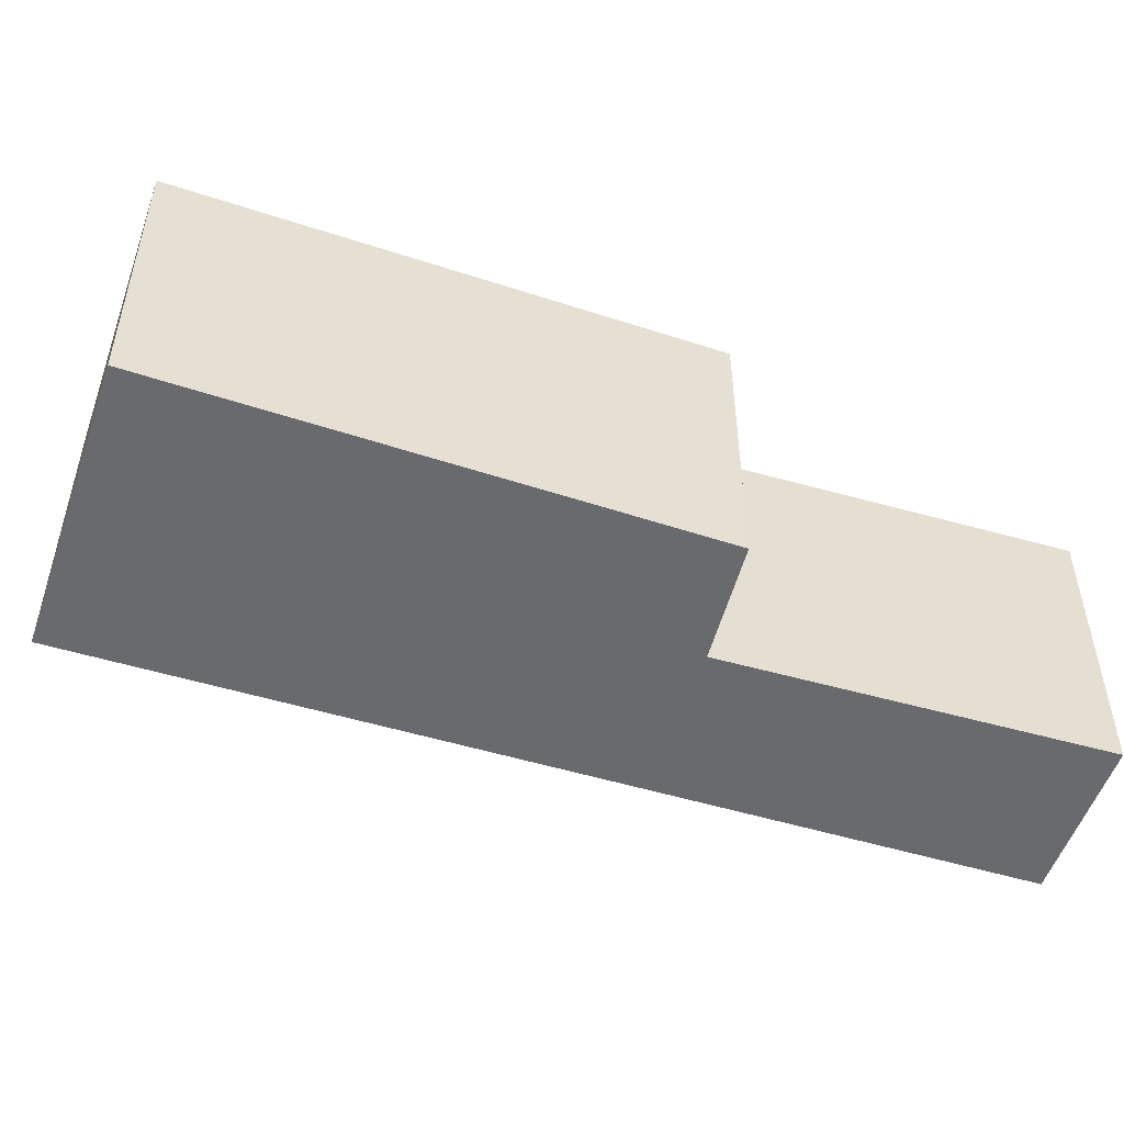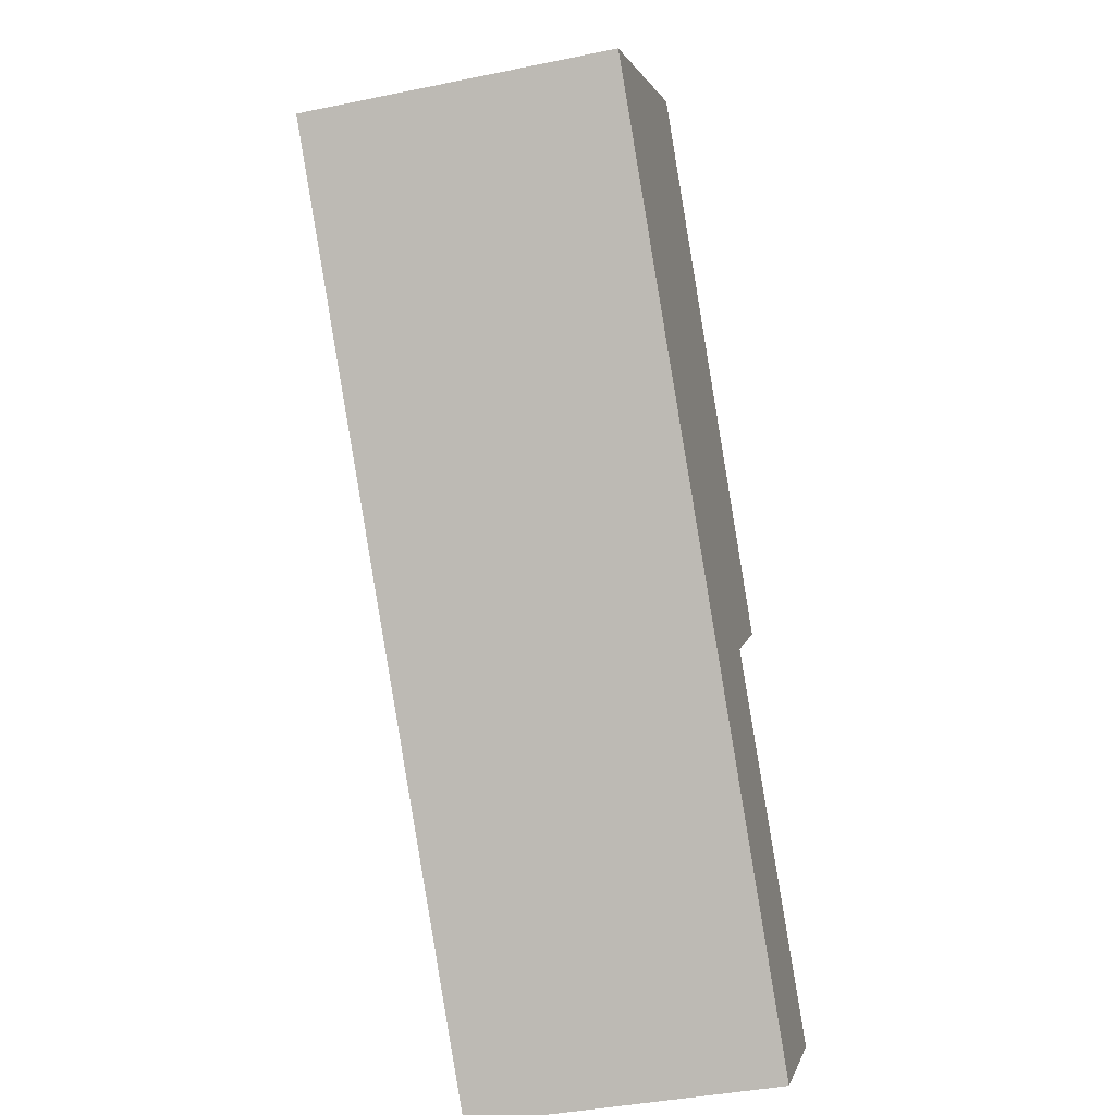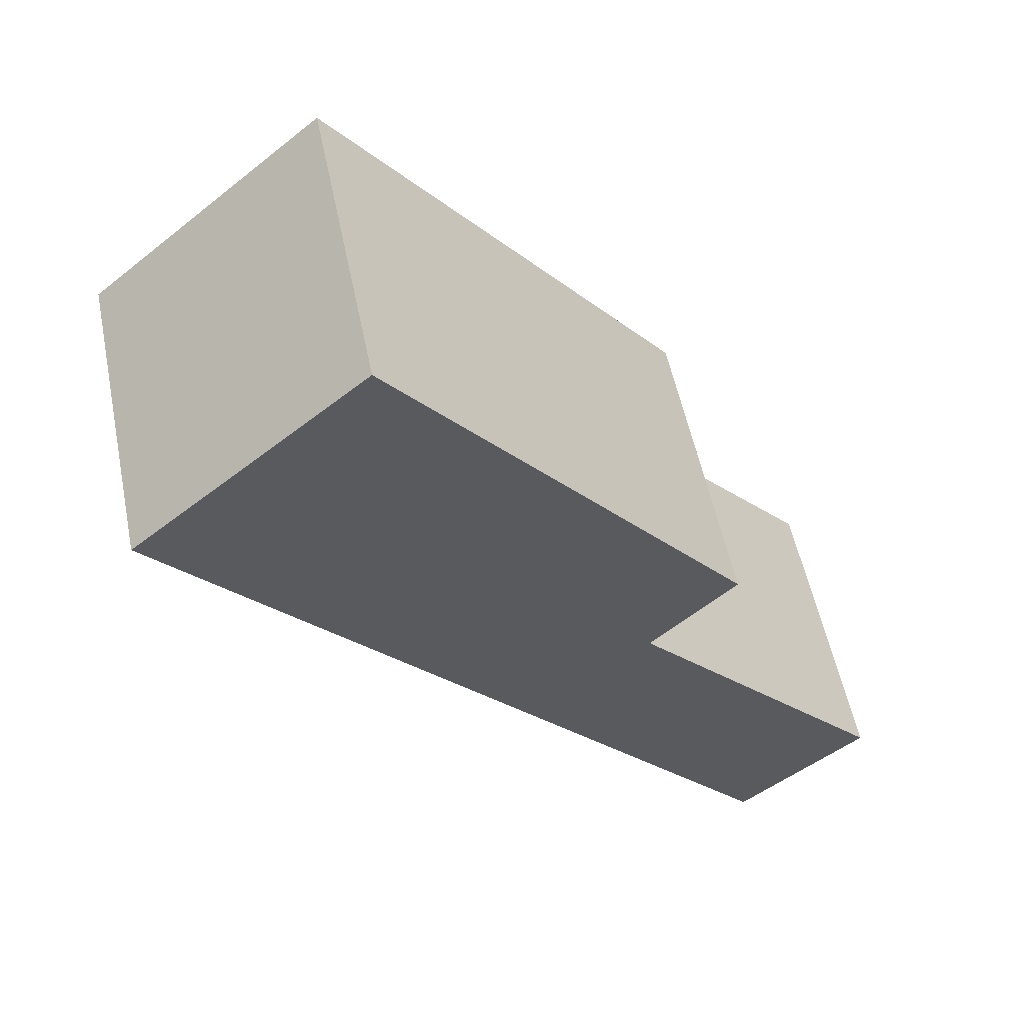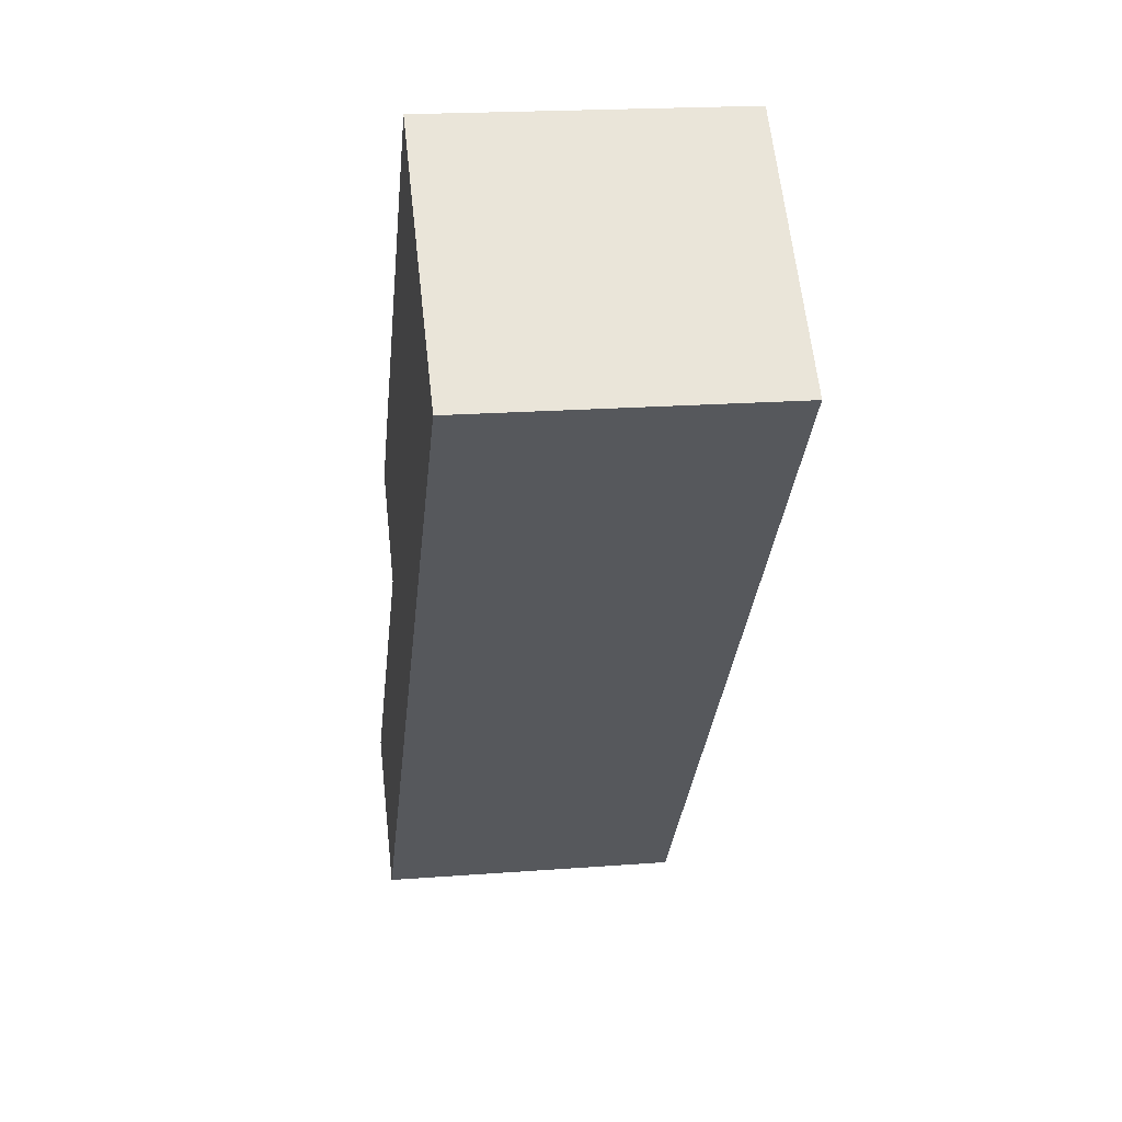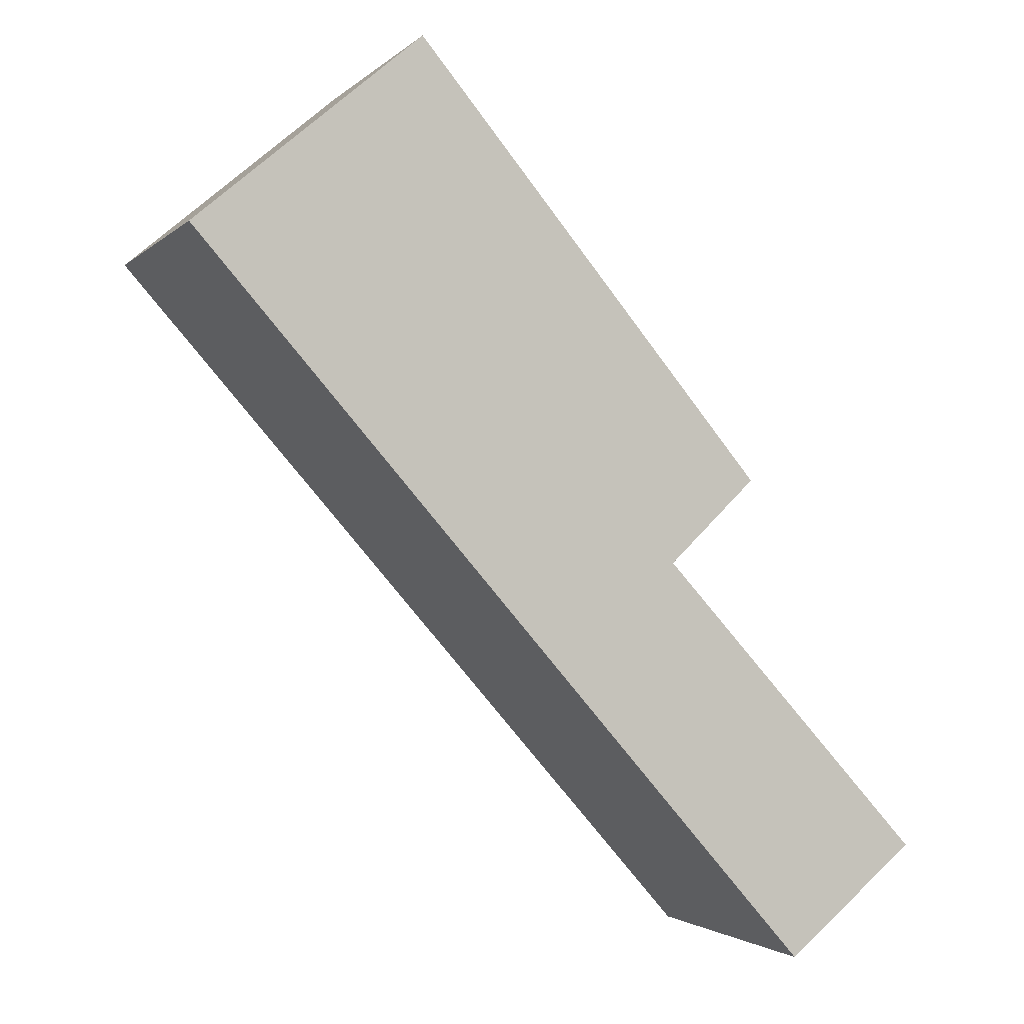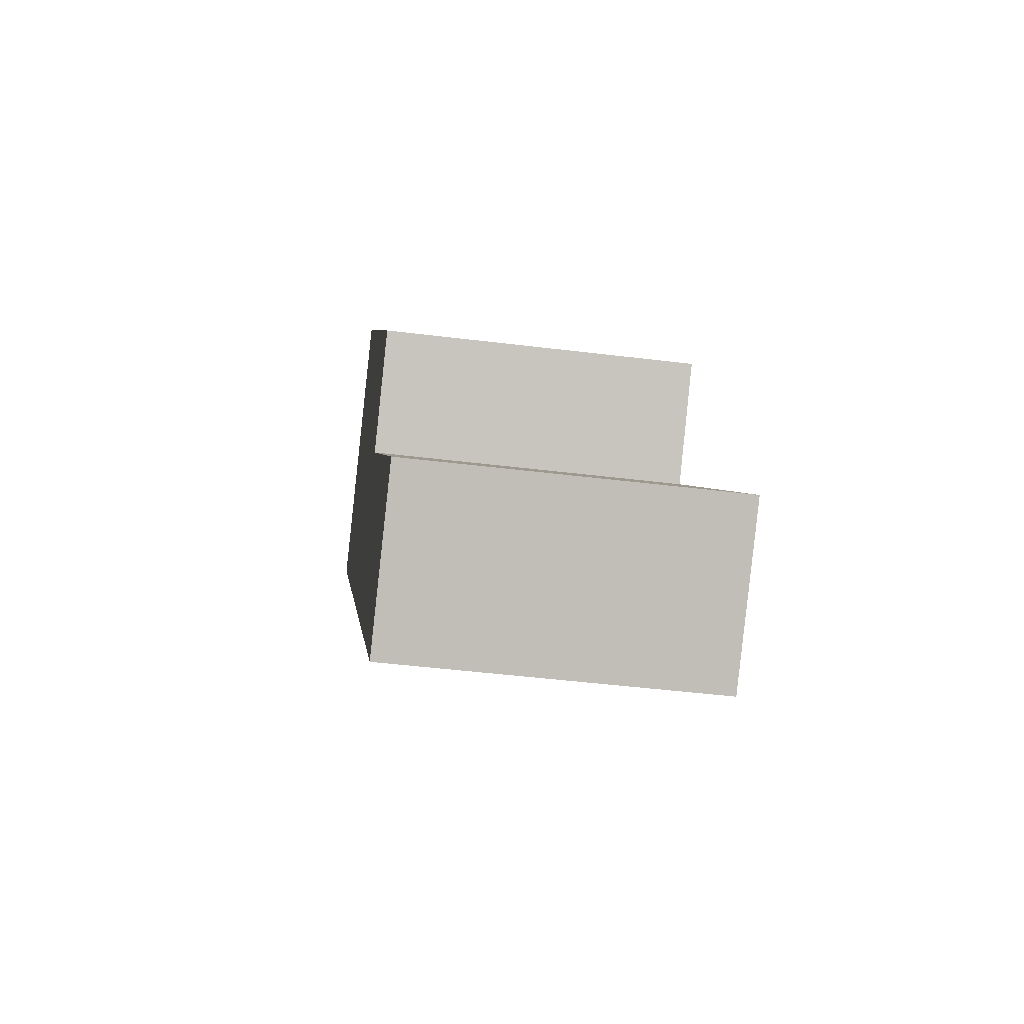
<metadata>
{"format":"obj","ext":"obj","renderer":"f3d","projection":"perspective","resolution":1024,"background":"white","views":[{"elev":-53.1,"azim":31.0,"up":"+Y"},{"elev":-39.9,"azim":-75.7,"up":"+Z"},{"elev":54.8,"azim":-11.5,"up":"+Z"},{"elev":19.7,"azim":-98.1,"up":"+Z"},{"elev":-2.0,"azim":-20.8,"up":"+Z"},{"elev":-46.0,"azim":81.9,"up":"+Z"}]}
</metadata>
<code>
v  0 2.282 1.397e-16
v  5.643 2.282 -4.518
v  4.675 2.282 -5.325
v  3.672 2.282 -2.35
v  4.321 2.282 -1.723
v  1.7 2.282 1.44
v  4.321 1.055e-16 -1.723
v  3.672 1.439e-16 -2.35
v  5.643 2.766e-16 -4.518
v  4.675 3.261e-16 -5.325
v  1.7 -8.817e-17 1.44
v  0 0 0
g defaultobject
f 1 2 3
f 2 1 4
f 4 1 5
f 5 1 6
f 7 4 5
f 4 7 8
f 9 3 2
f 3 9 10
f 8 2 4
f 2 8 9
f 11 5 6
f 5 11 7
f 10 1 3
f 1 10 12
f 12 6 1
f 6 12 11
f 9 12 10
f 12 9 8
f 12 8 7
f 12 7 11

</code>
